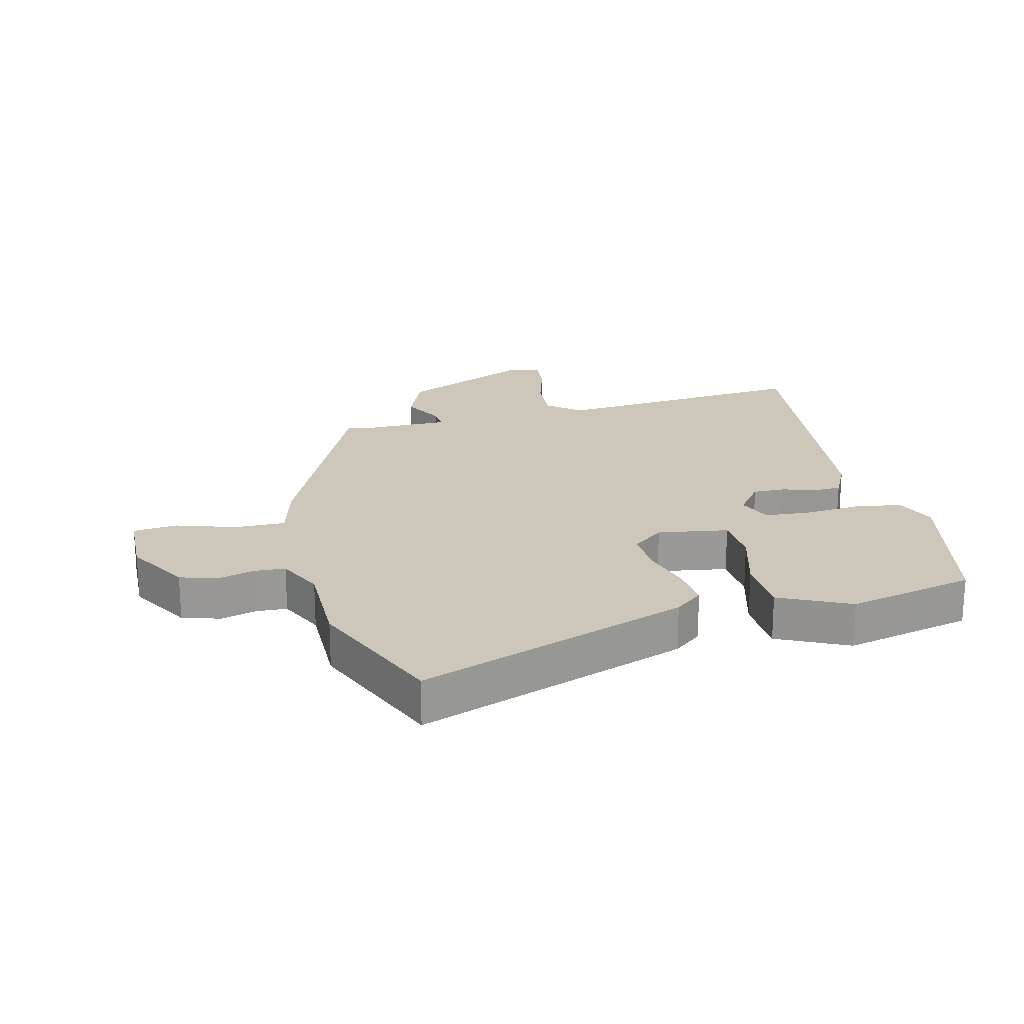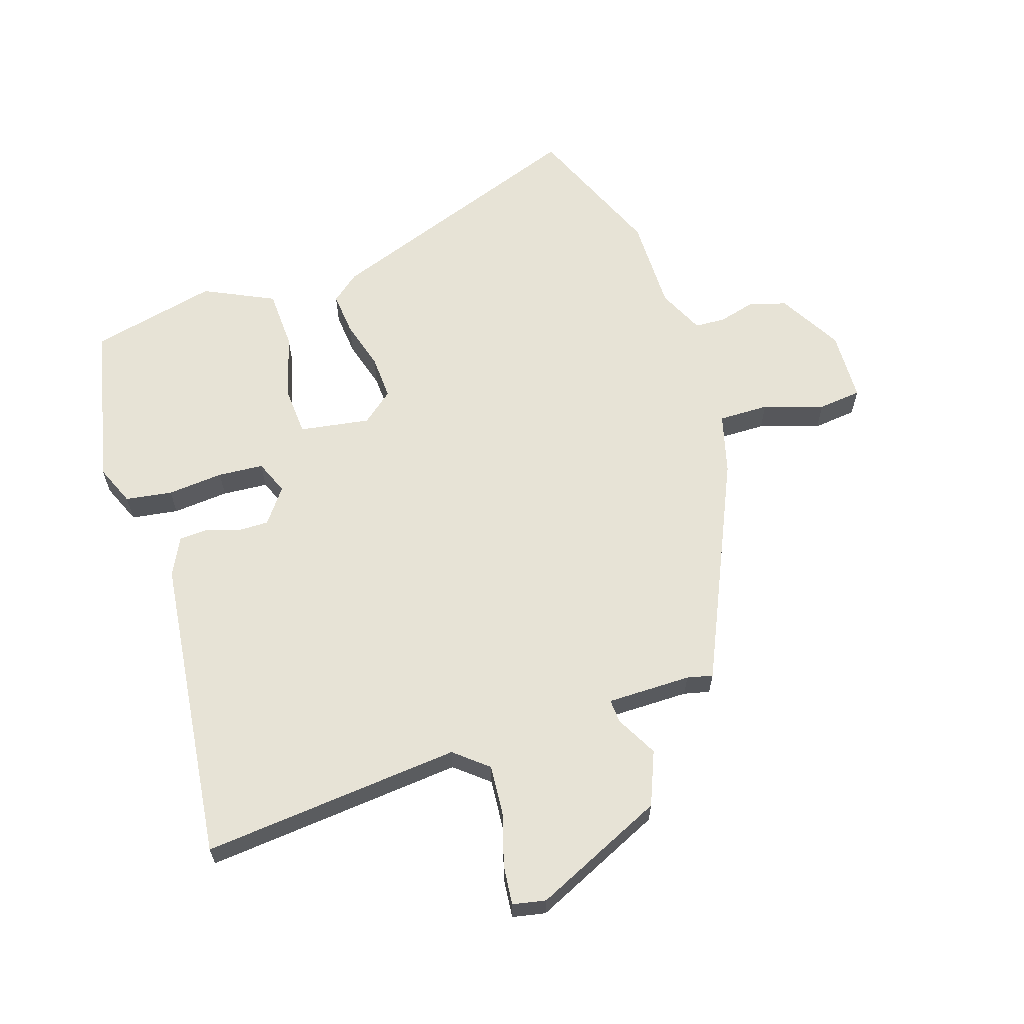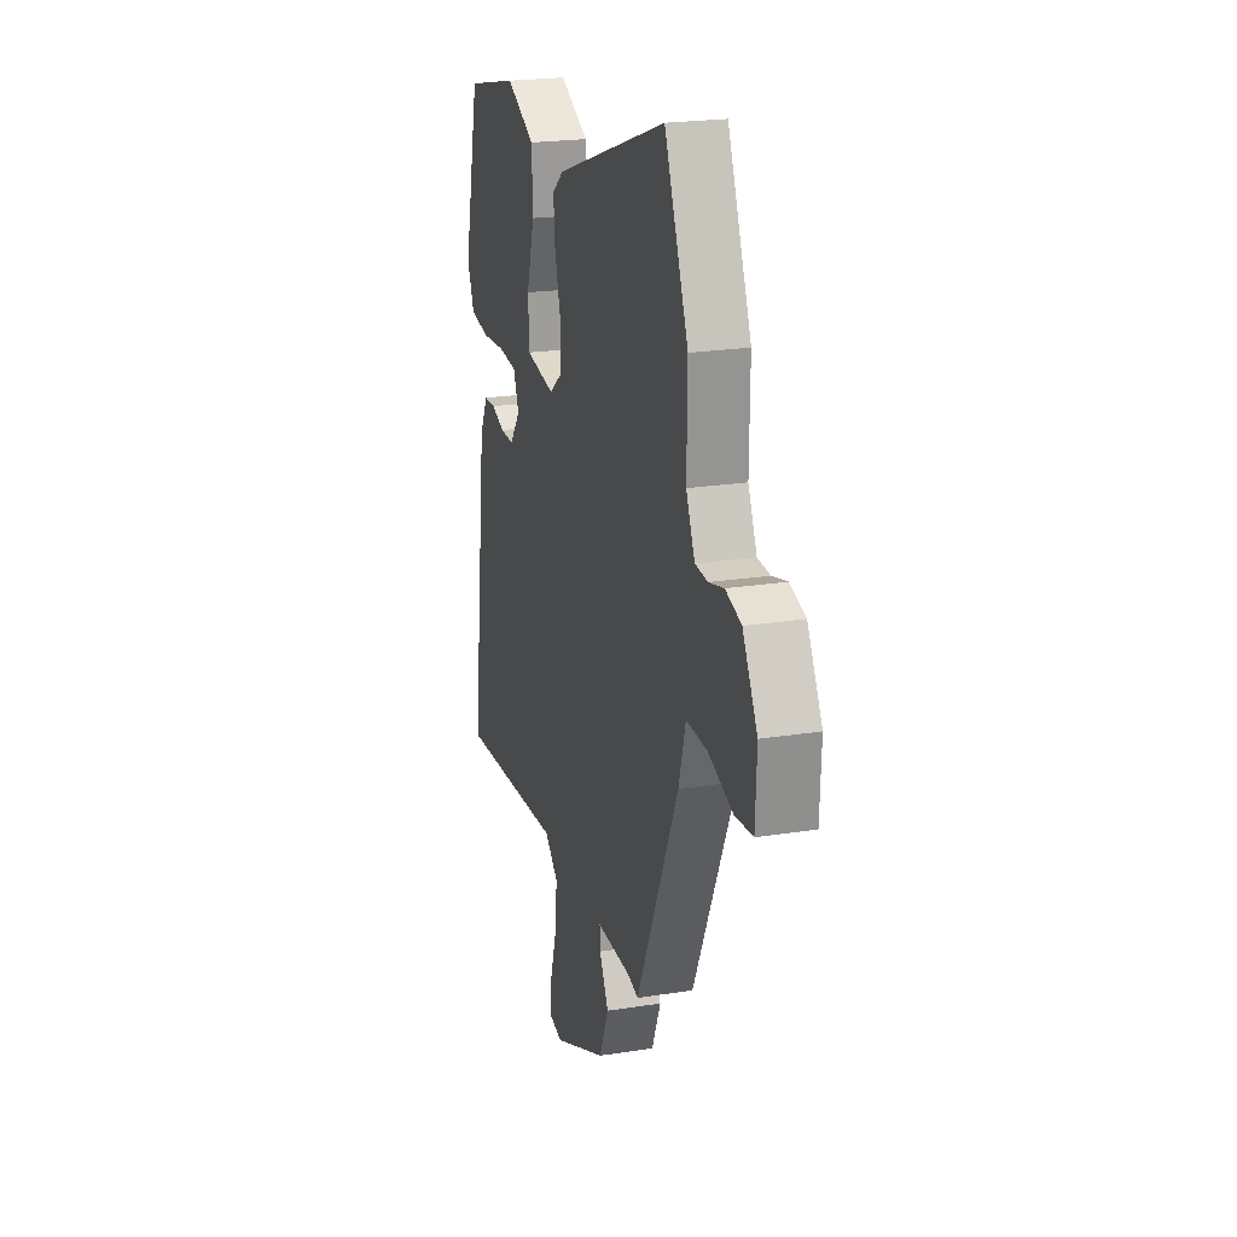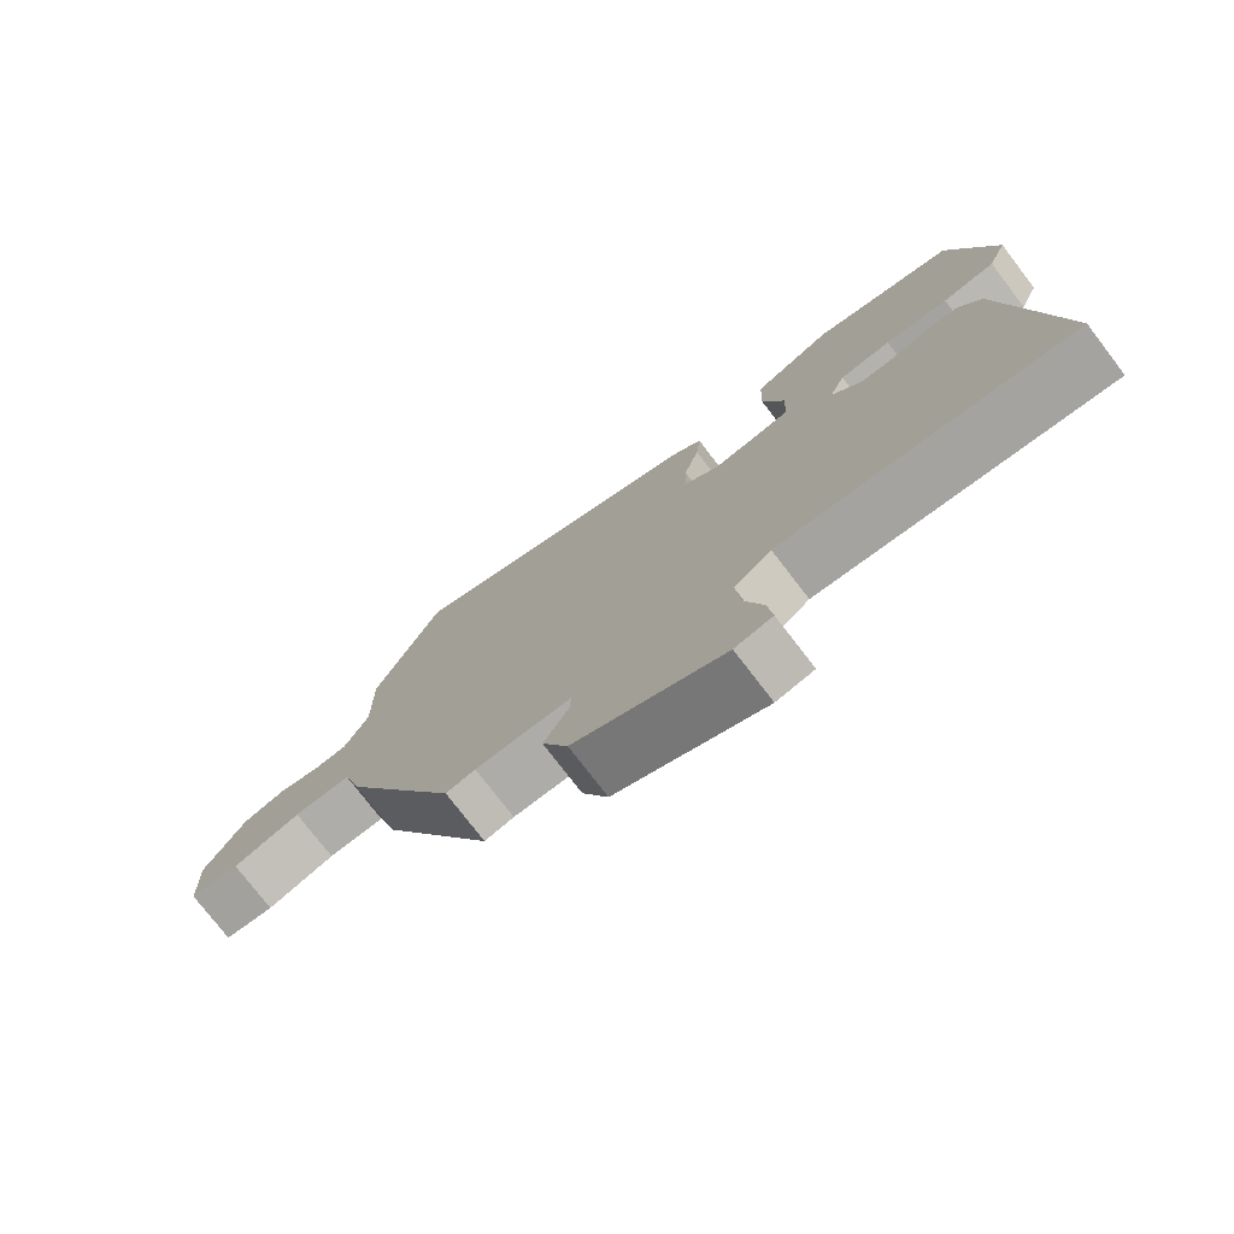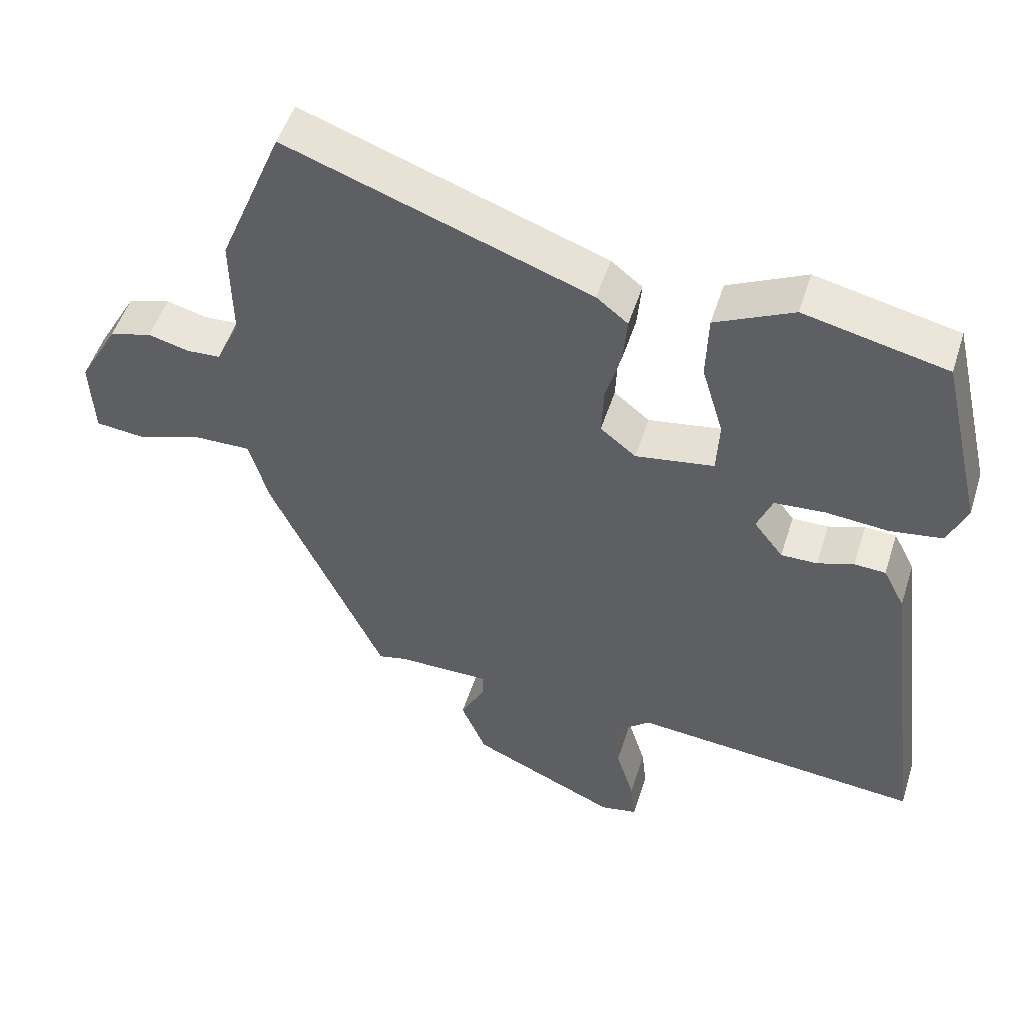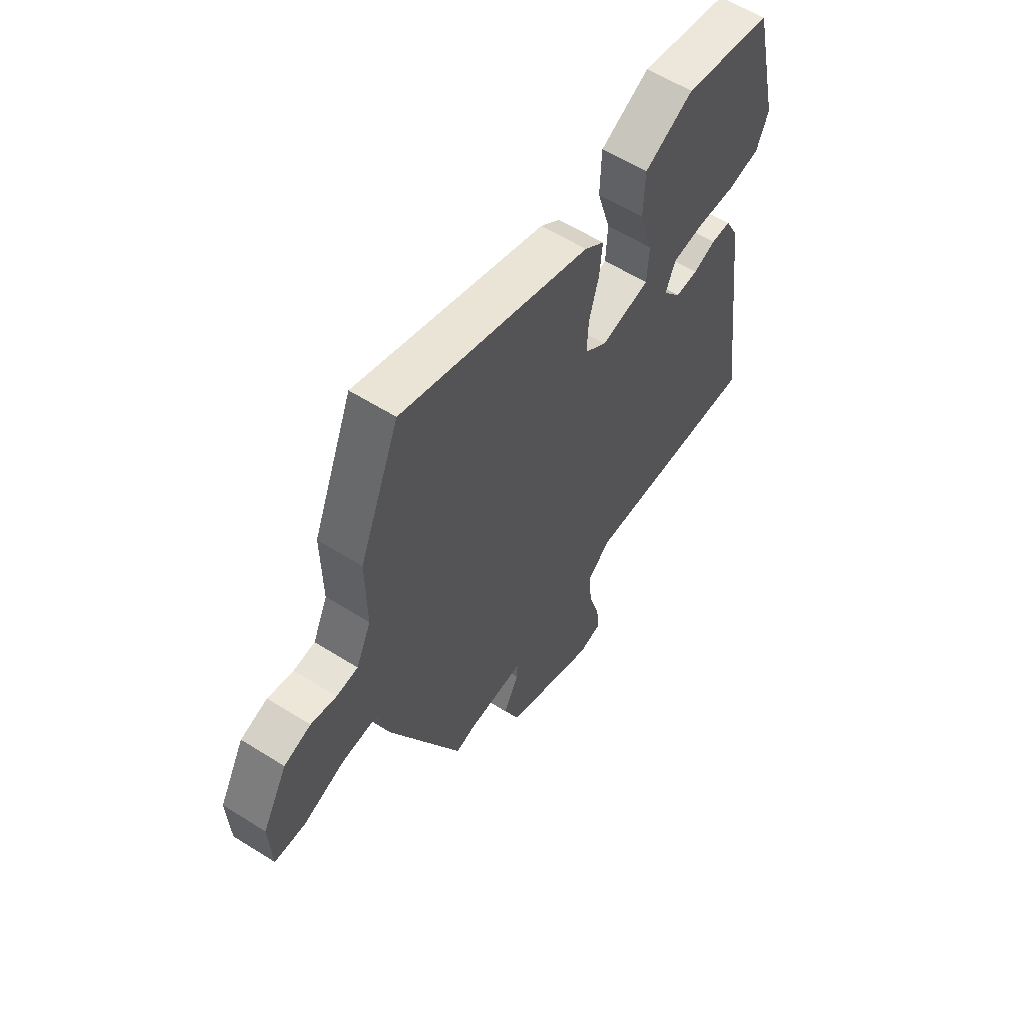
<metadata>
{"format":"obj","ext":"obj","renderer":"f3d","projection":"perspective","resolution":1024,"background":"white","views":[{"elev":21.4,"azim":-14.3,"up":"+Y"},{"elev":62.7,"azim":161.5,"up":"+Y"},{"elev":22.1,"azim":-105.5,"up":"+Z"},{"elev":-76.4,"azim":37.5,"up":"+Z"},{"elev":51.1,"azim":17.5,"up":"+Z"},{"elev":59.2,"azim":-57.1,"up":"+Z"}]}
</metadata>
<code>
v 0.455 0.07 0.483
v 0.516 0.07 0.222
v 0.489 0.07 0.156
v 0.414 0.07 0.144
v 0.324 0.07 0.151
v 0.251 0.07 0.145
v 0.229 0.07 0.09
v 0.271 0.07 0.035
v 0.323 0.07 0.036
v 0.375 0.07 0.054
v 0.42 0.07 0.052
v 0.451 0.07 -0.009
v 0.514 0.07 -0.501
v 0.098 0.07 -0.466
v 0.045 0.07 -0.511
v 0.052 0.07 -0.591
v 0.078 0.07 -0.676
v 0.085 0.07 -0.739
v 0.032 0.07 -0.75
v -0.179 0.07 -0.655
v -0.215 0.07 -0.569
v -0.18 0.07 -0.502
v -0.178 0.07 -0.464
v -0.313 0.07 -0.465
v -0.354 0.07 -0.475
v -0.519 0.07 -0.118
v -0.546 0.07 -0.021
v -0.627 0.07 -0.023
v -0.723 0.07 -0.055
v -0.793 0.07 -0.048
v -0.798 0.07 0.066
v -0.741 0.07 0.168
v -0.68 0.07 0.186
v -0.622 0.07 0.171
v -0.573 0.07 0.174
v -0.539 0.07 0.248
v -0.541 0.07 0.4
v -0.449 0.07 0.625
v -0.015 0.07 0.472
v 0.03 0.07 0.436
v 0.024 0.07 0.367
v 0.002 0.07 0.287
v -0.001 0.07 0.215
v 0.05 0.07 0.174
v 0.163 0.07 0.193
v 0.167 0.07 0.272
v 0.136 0.07 0.377
v 0.139 0.07 0.473
v 0.251 0.07 0.528
v 0.455 0 0.483
v 0.516 0 0.222
v 0.489 0 0.156
v 0.414 0 0.144
v 0.324 0 0.151
v 0.251 0 0.145
v 0.229 0 0.09
v 0.271 0 0.035
v 0.323 0 0.036
v 0.375 0 0.054
v 0.42 0 0.052
v 0.451 0 -0.009
v 0.514 0 -0.501
v 0.098 0 -0.466
v 0.045 0 -0.511
v 0.052 0 -0.591
v 0.078 0 -0.676
v 0.085 0 -0.739
v 0.032 0 -0.75
v -0.179 0 -0.655
v -0.215 0 -0.569
v -0.18 0 -0.502
v -0.178 0 -0.464
v -0.313 0 -0.465
v -0.354 0 -0.475
v -0.519 0 -0.118
v -0.546 0 -0.021
v -0.627 0 -0.023
v -0.723 0 -0.055
v -0.793 0 -0.048
v -0.798 0 0.066
v -0.741 0 0.168
v -0.68 0 0.186
v -0.622 0 0.171
v -0.573 0 0.174
v -0.539 0 0.248
v -0.541 0 0.4
v -0.449 0 0.625
v -0.015 0 0.472
v 0.03 0 0.436
v 0.024 0 0.367
v 0.002 0 0.287
v -0.001 0 0.215
v 0.05 0 0.174
v 0.163 0 0.193
v 0.167 0 0.272
v 0.136 0 0.377
v 0.139 0 0.473
v 0.251 0 0.528
f 3 4 5
f 2 3 5
f 1 2 5
f 49 1 5
f 48 49 5
f 47 48 5
f 46 47 5
f 45 46 5 6
f 44 45 6 7
f 40 41 42
f 39 40 42
f 38 39 42
f 37 38 42
f 36 37 42
f 35 36 42 43
f 32 33 34
f 31 32 34
f 30 31 34
f 29 30 34
f 28 29 34
f 27 28 34 35
f 35 43 44
f 27 35 44
f 26 27 44
f 25 26 44
f 24 25 44
f 20 21 22
f 19 20 22
f 18 19 22
f 17 18 22
f 16 17 22
f 15 16 22 23
f 14 15 23
f 12 13 14
f 11 12 14
f 10 11 14
f 9 10 14
f 8 9 14 23
f 23 24 44
f 8 23 44
f 7 8 44
f 54 53 52
f 54 52 51
f 54 51 50
f 54 50 98
f 54 98 97
f 54 97 96
f 54 96 95
f 55 54 95 94
f 56 55 94 93
f 91 90 89
f 91 89 88
f 91 88 87
f 91 87 86
f 91 86 85
f 92 91 85 84
f 83 82 81
f 83 81 80
f 83 80 79
f 83 79 78
f 83 78 77
f 84 83 77 76
f 93 92 84
f 93 84 76
f 93 76 75
f 93 75 74
f 93 74 73
f 71 70 69
f 71 69 68
f 71 68 67
f 71 67 66
f 71 66 65
f 72 71 65 64
f 72 64 63
f 63 62 61
f 63 61 60
f 63 60 59
f 63 59 58
f 72 63 58 57
f 93 73 72
f 93 72 57
f 93 57 56
f 1 50 51 2
f 2 51 52 3
f 3 52 53 4
f 4 53 54 5
f 5 54 55 6
f 6 55 56 7
f 7 56 57 8
f 8 57 58 9
f 9 58 59 10
f 10 59 60 11
f 11 60 61 12
f 12 61 62 13
f 13 62 63 14
f 14 63 64 15
f 15 64 65 16
f 16 65 66 17
f 17 66 67 18
f 18 67 68 19
f 19 68 69 20
f 20 69 70 21
f 21 70 71 22
f 22 71 72 23
f 23 72 73 24
f 24 73 74 25
f 25 74 75 26
f 26 75 76 27
f 27 76 77 28
f 28 77 78 29
f 29 78 79 30
f 30 79 80 31
f 31 80 81 32
f 32 81 82 33
f 33 82 83 34
f 34 83 84 35
f 35 84 85 36
f 36 85 86 37
f 37 86 87 38
f 38 87 88 39
f 39 88 89 40
f 40 89 90 41
f 41 90 91 42
f 42 91 92 43
f 43 92 93 44
f 44 93 94 45
f 45 94 95 46
f 46 95 96 47
f 47 96 97 48
f 48 97 98 49
f 49 98 50 1

</code>
